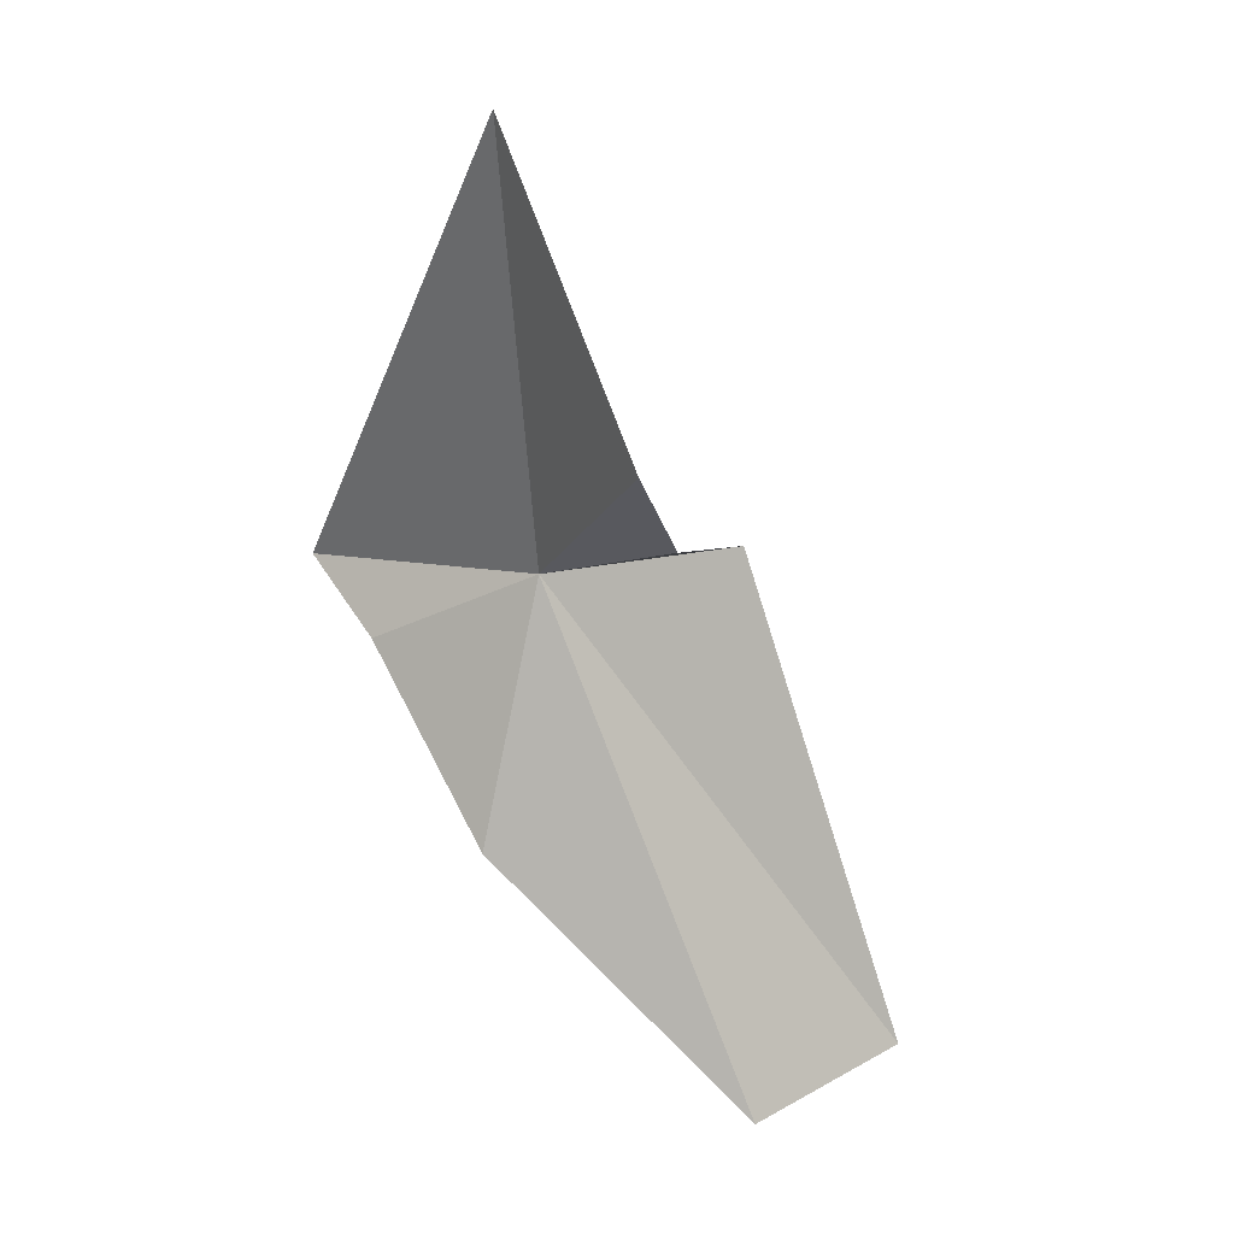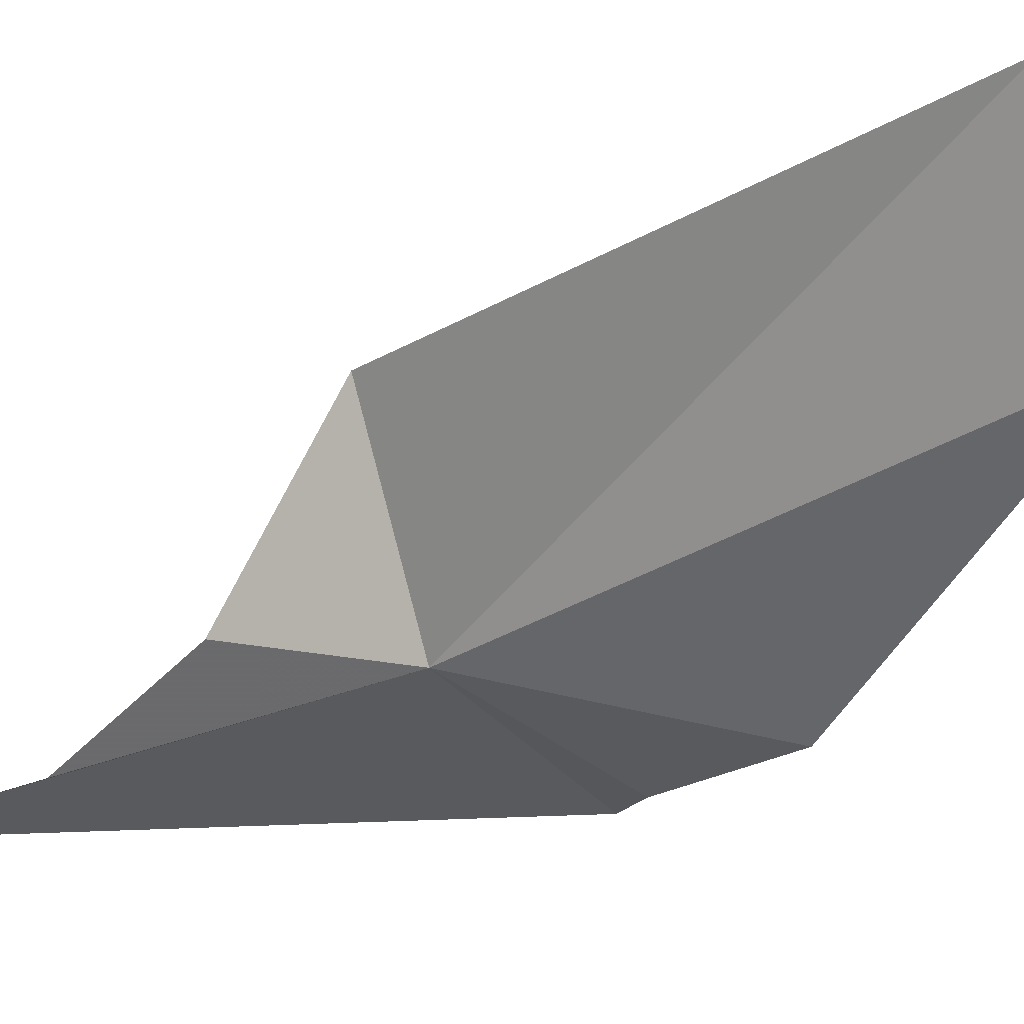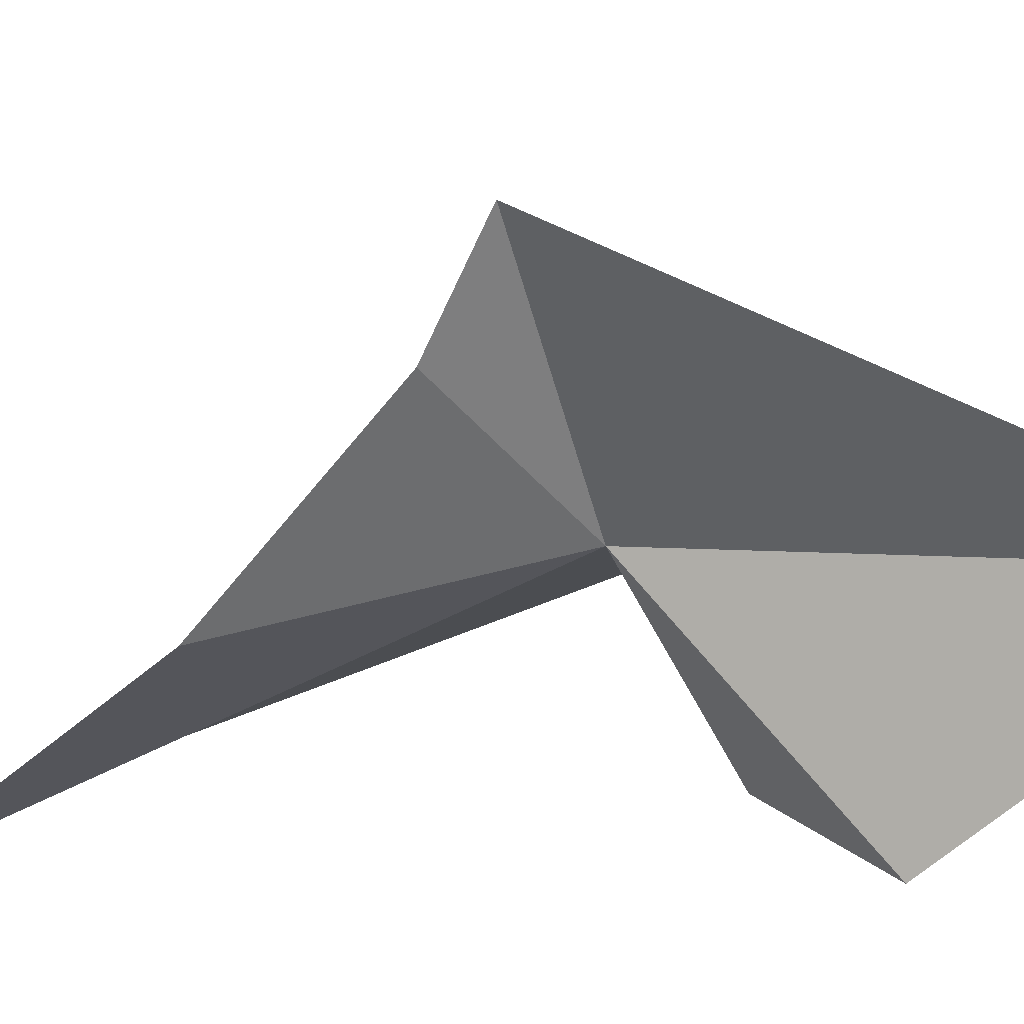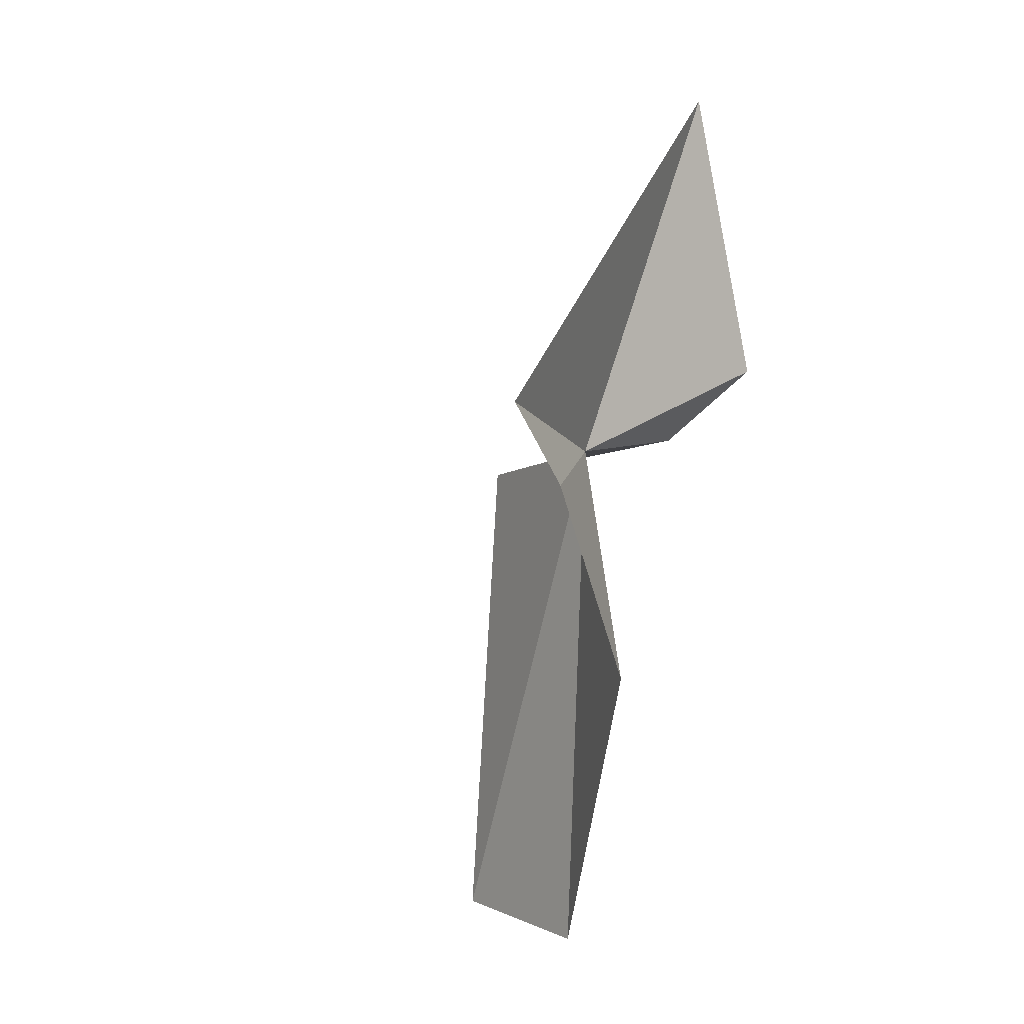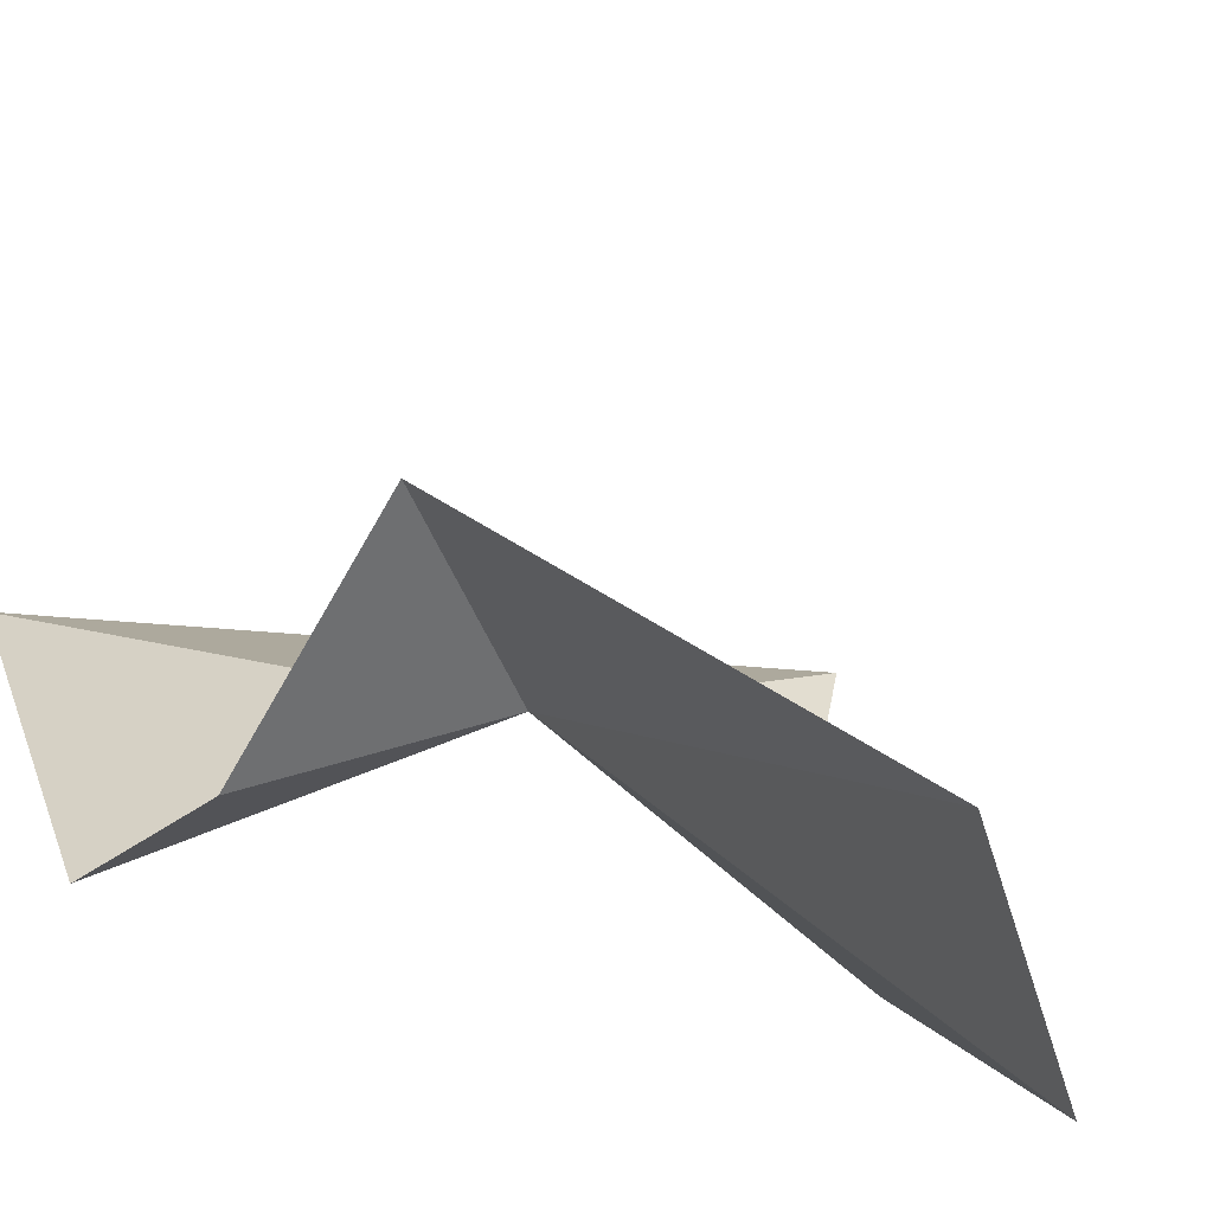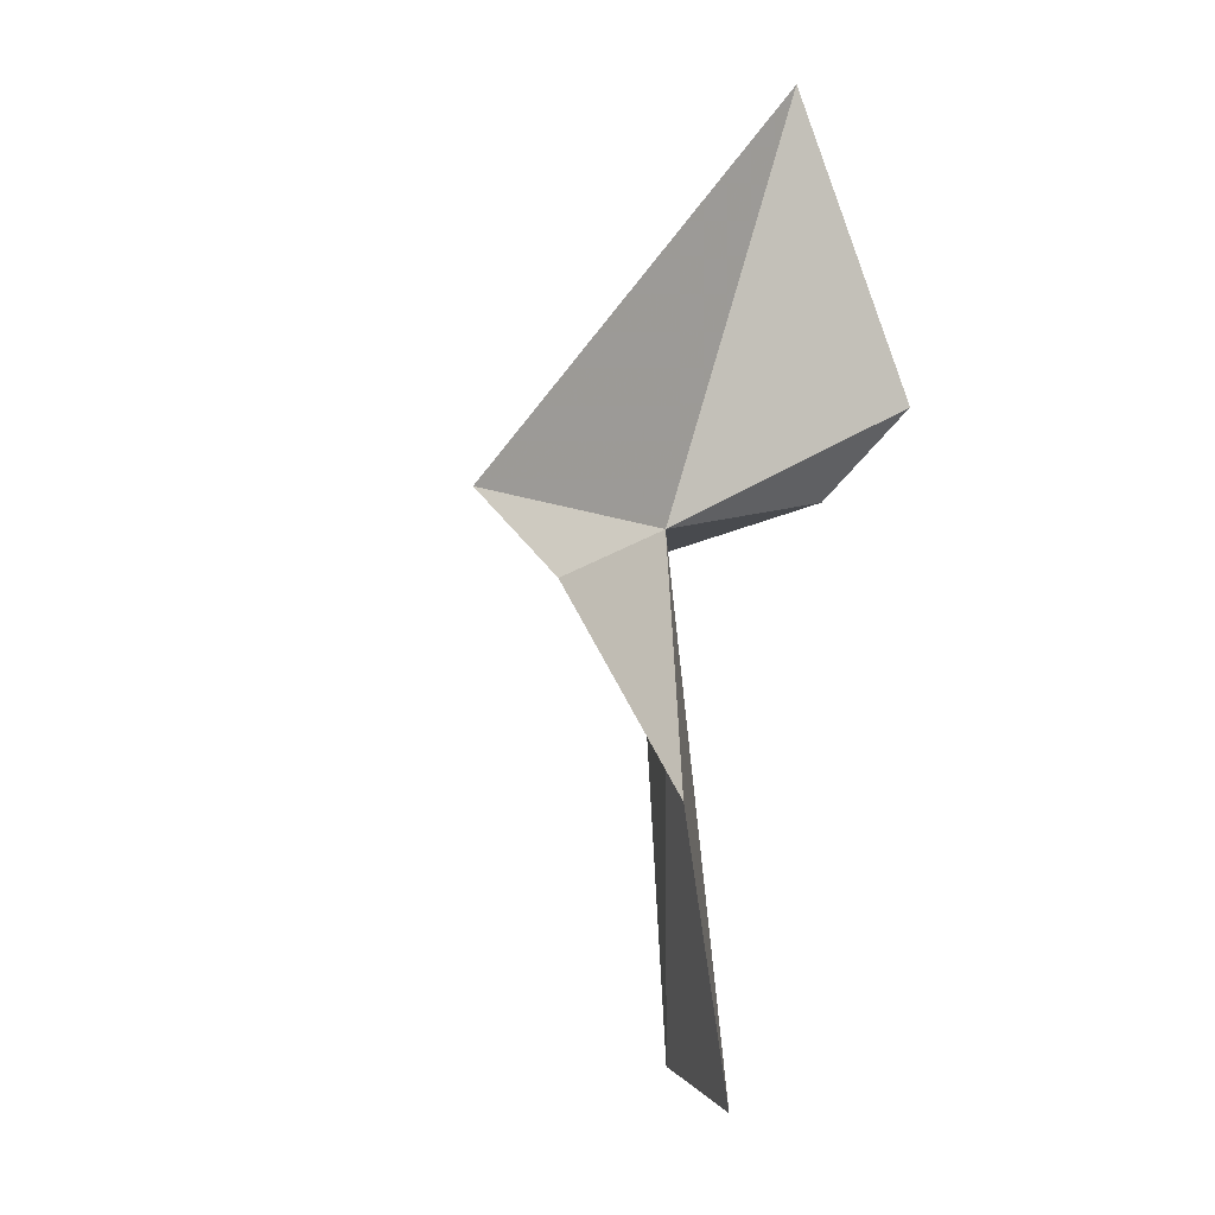
<metadata>
{"format":"obj","ext":"obj","renderer":"f3d","projection":"perspective","resolution":1024,"background":"white","views":[{"elev":14.1,"azim":-130.0,"up":"+Y"},{"elev":-6.7,"azim":-60.7,"up":"+Z"},{"elev":-73.6,"azim":103.7,"up":"+Z"},{"elev":-12.0,"azim":127.8,"up":"+Y"},{"elev":35.0,"azim":-42.9,"up":"+Z"},{"elev":-11.5,"azim":150.6,"up":"+Y"}]}
</metadata>
<code>
v -15.84 35.84 -42.61
v -2.475 35.33 -47.46
v -20.38 58.96 -48.55
v -7.242 31.52 -47.03
v -14.92 21.41 -45.72
v -25.76 8.836 -25.8
v -20.02 36.56 -32.44
v -25.89 38.58 -42.19
v -28.48 43.1 -46.83
v -24.18 6.365 -34.95
f 1 6 7
f 1 7 8
f 1 8 9
f 1 10 6
f 1 5 10
f 1 9 3
f 1 3 2
f 1 2 4
f 1 4 5

</code>
